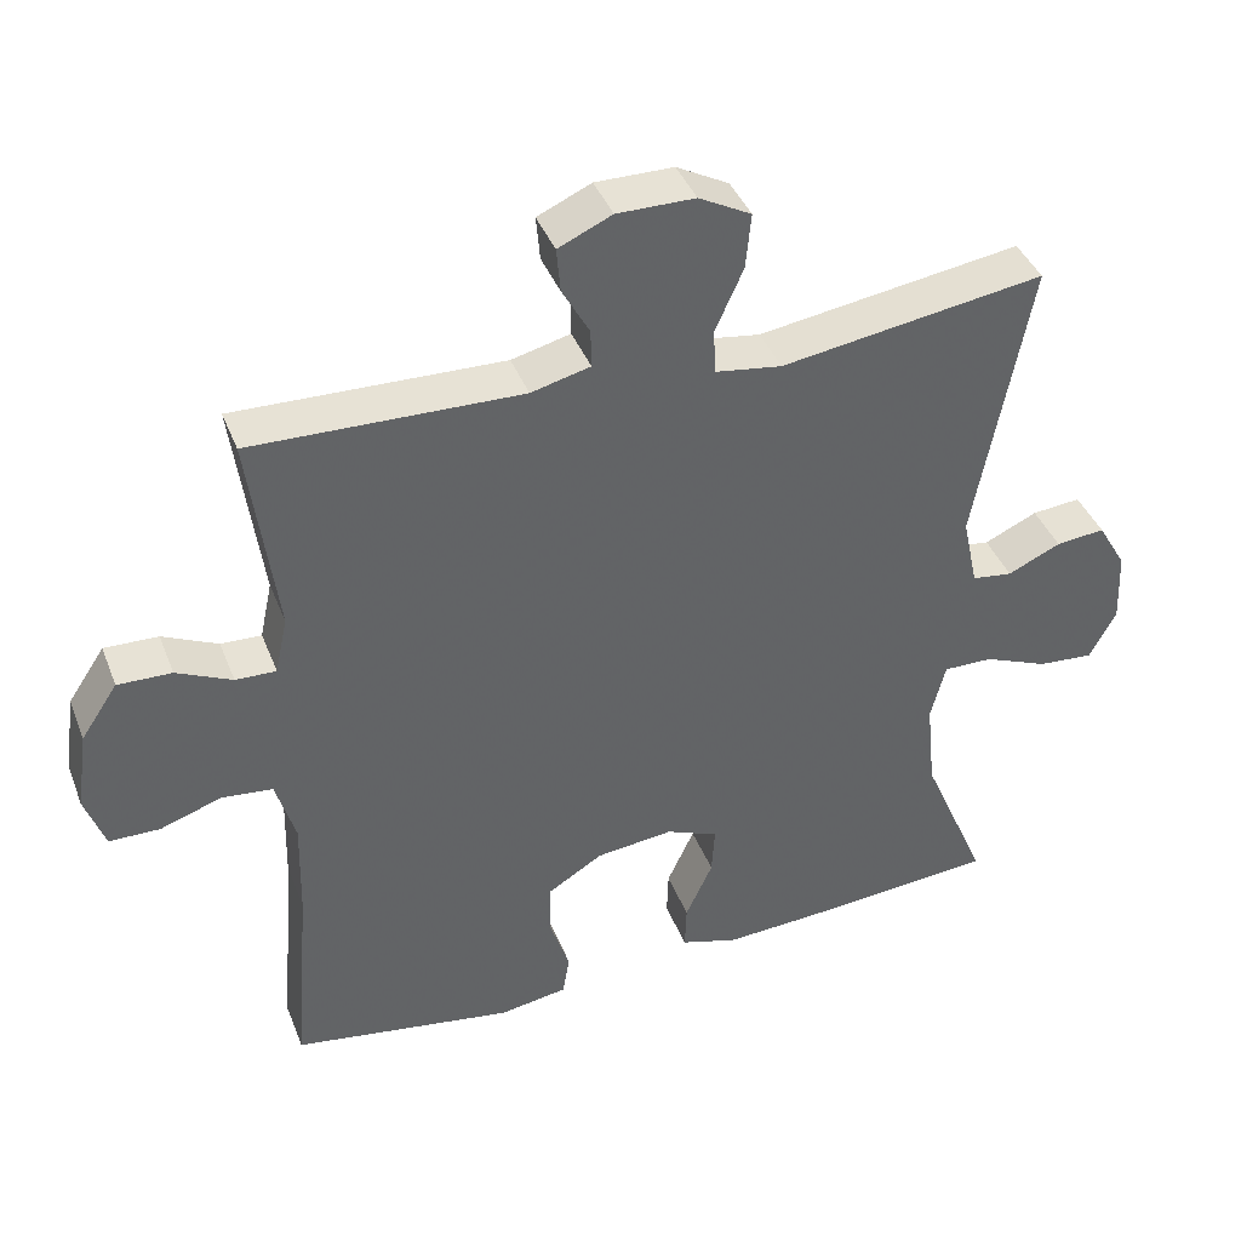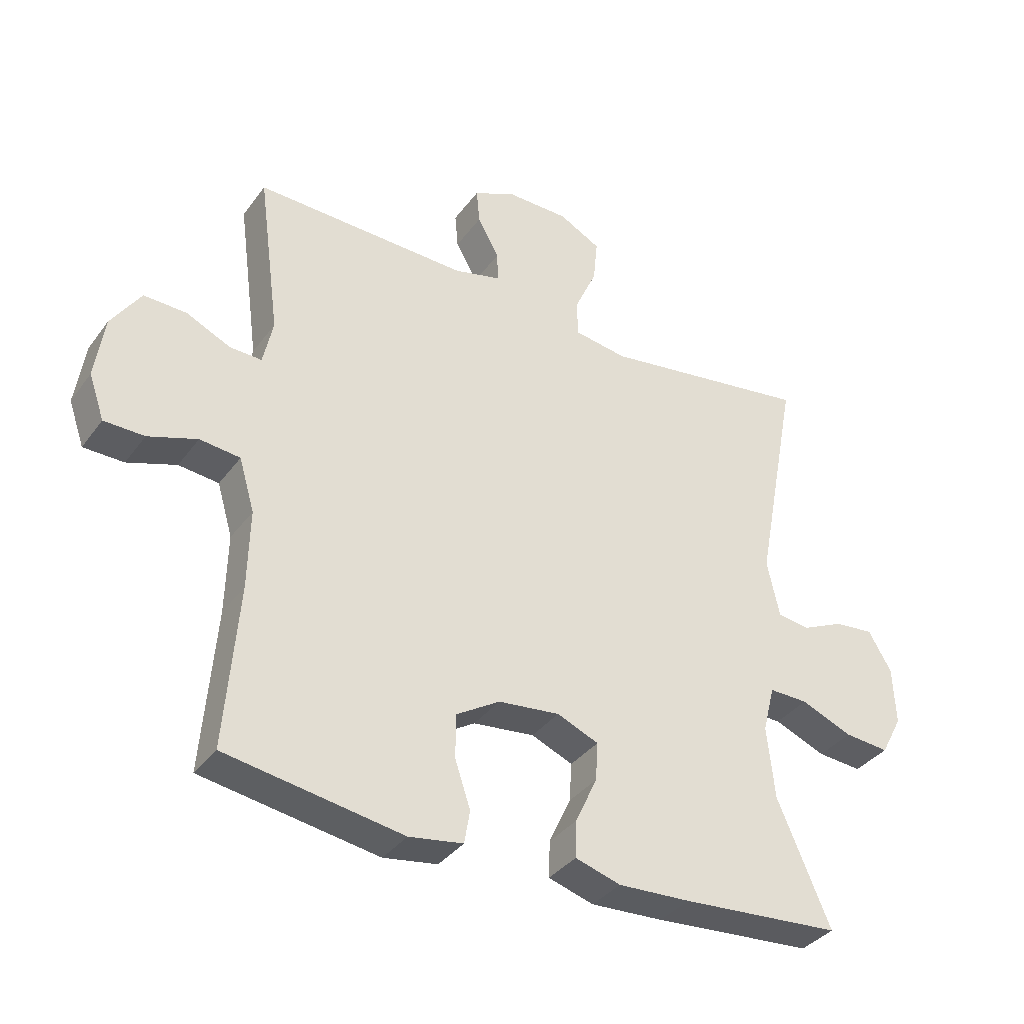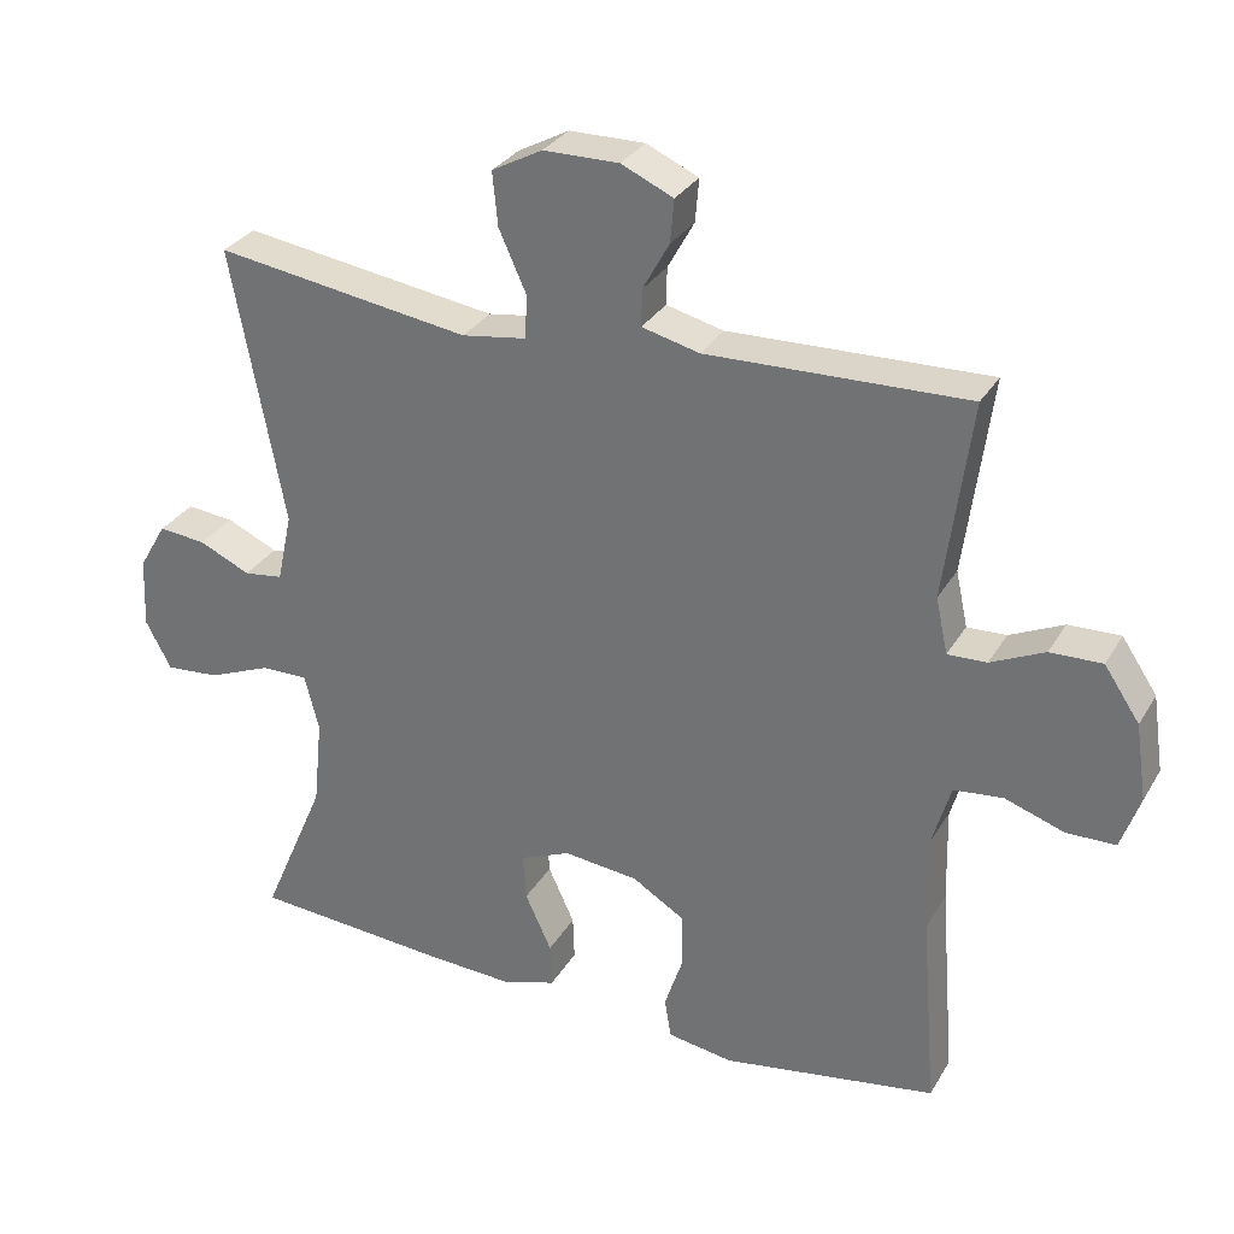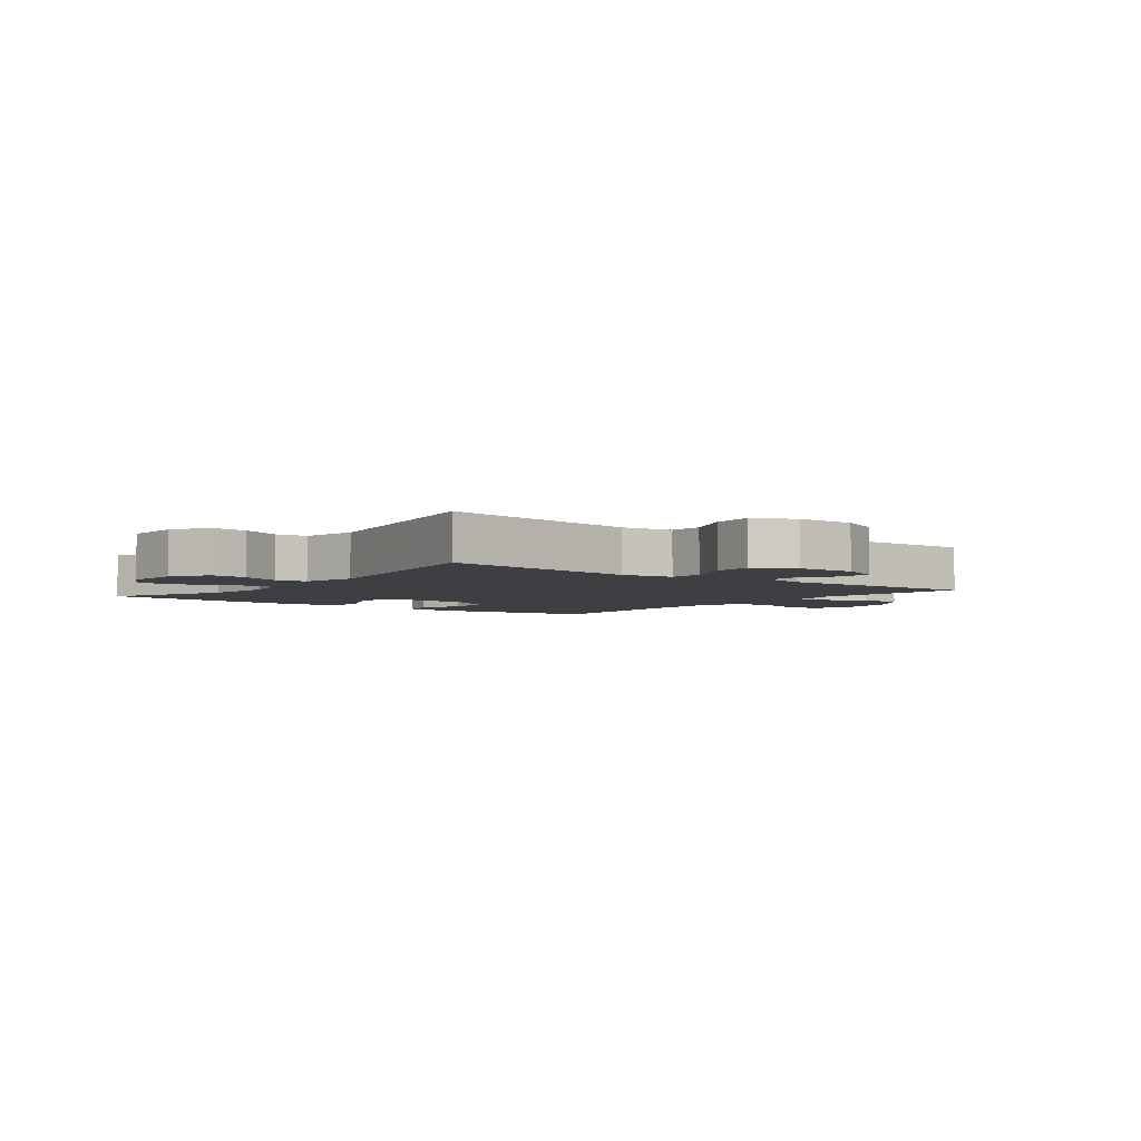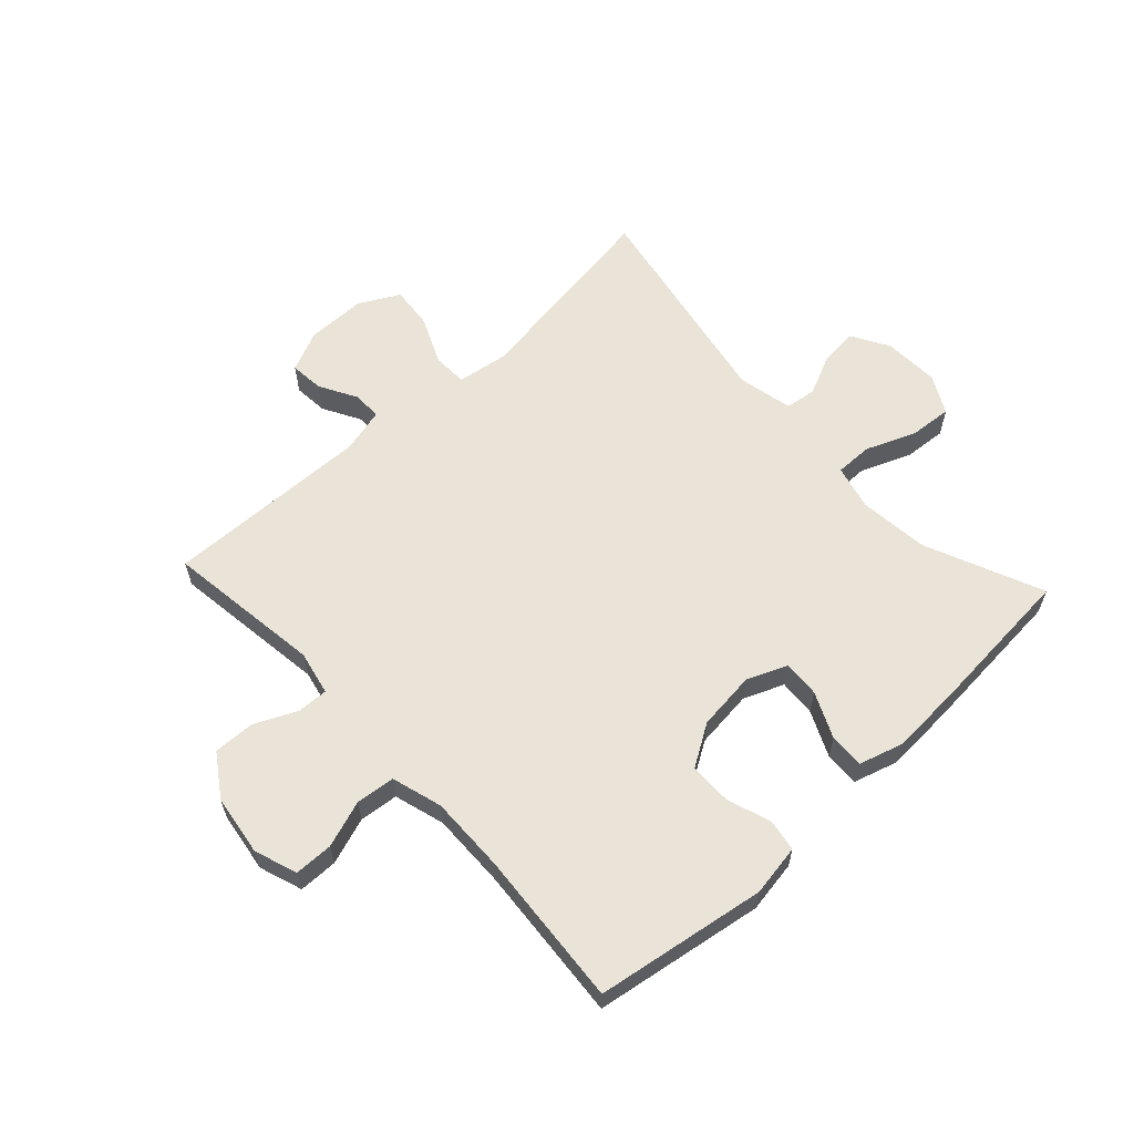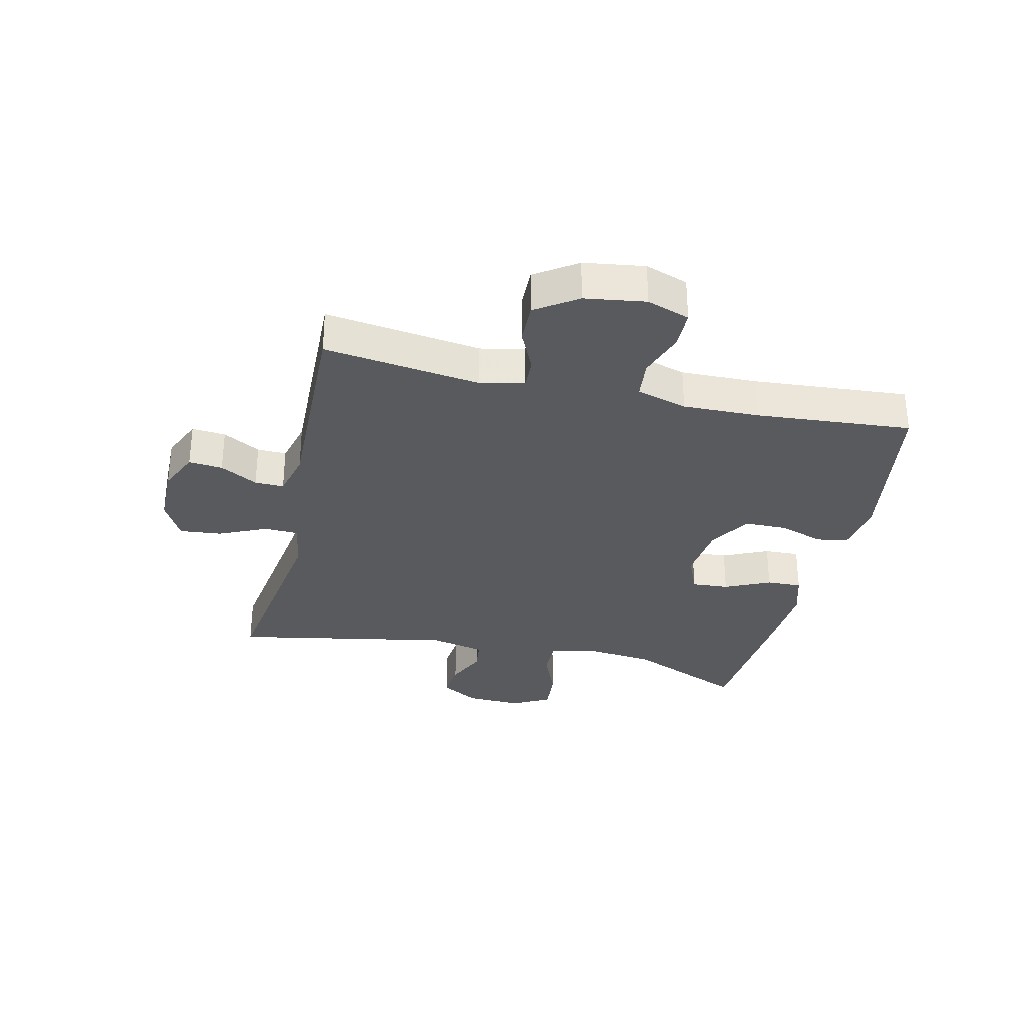
<metadata>
{"format":"obj","ext":"obj","renderer":"f3d","projection":"perspective","resolution":1024,"background":"white","views":[{"elev":40.4,"azim":159.7,"up":"+Z"},{"elev":-36.1,"azim":148.5,"up":"+Z"},{"elev":30.4,"azim":25.6,"up":"+Z"},{"elev":-4.0,"azim":-38.0,"up":"+Y"},{"elev":60.8,"azim":137.1,"up":"+Y"},{"elev":-31.7,"azim":77.0,"up":"+Y"}]}
</metadata>
<code>
v -0.5 0.07 -0.5
v -0.415 0.07 -0.302
v -0.403 0.07 -0.185
v -0.422 0.07 -0.11
v -0.485 0.07 -0.111
v -0.568 0.07 -0.145
v -0.64 0.07 -0.151
v -0.674 0.07 -0.087
v -0.67 0.07 0.007
v -0.633 0.07 0.07
v -0.57 0.07 0.064
v -0.502 0.07 0.033
v -0.45 0.07 0.04
v -0.43 0.07 0.132
v -0.5 0.07 0.5
v -0.161 0.07 0.45
v -0.075 0.07 0.463
v -0.073 0.07 0.521
v -0.109 0.07 0.601
v -0.116 0.07 0.672
v -0.049 0.07 0.708
v 0.051 0.07 0.709
v 0.12 0.07 0.678
v 0.115 0.07 0.621
v 0.08 0.07 0.558
v 0.079 0.07 0.509
v 0.155 0.07 0.49
v 0.5 0.07 0.5
v 0.465 0.07 0.237
v 0.481 0.07 0.163
v 0.533 0.07 0.165
v 0.604 0.07 0.198
v 0.673 0.07 0.2
v 0.72 0.07 0.13
v 0.735 0.07 0.028
v 0.71 0.07 -0.044
v 0.645 0.07 -0.045
v 0.566 0.07 -0.018
v 0.501 0.07 -0.025
v 0.476 0.07 -0.11
v 0.479 0.07 -0.238
v 0.5 0.07 -0.5
v 0.215 0.07 -0.546
v 0.128 0.07 -0.532
v 0.119 0.07 -0.479
v 0.144 0.07 -0.404
v 0.143 0.07 -0.333
v 0.073 0.07 -0.29
v -0.026 0.07 -0.279
v -0.093 0.07 -0.307
v -0.089 0.07 -0.369
v -0.054 0.07 -0.445
v -0.052 0.07 -0.504
v -0.125 0.07 -0.526
v -0.242 0.07 -0.52
v -0.5 0 -0.5
v -0.415 0 -0.302
v -0.403 0 -0.185
v -0.422 0 -0.11
v -0.485 0 -0.111
v -0.568 0 -0.145
v -0.64 0 -0.151
v -0.674 0 -0.087
v -0.67 0 0.007
v -0.633 0 0.07
v -0.57 0 0.064
v -0.502 0 0.033
v -0.45 0 0.04
v -0.43 0 0.132
v -0.5 0 0.5
v -0.161 0 0.45
v -0.075 0 0.463
v -0.073 0 0.521
v -0.109 0 0.601
v -0.116 0 0.672
v -0.049 0 0.708
v 0.051 0 0.709
v 0.12 0 0.678
v 0.115 0 0.621
v 0.08 0 0.558
v 0.079 0 0.509
v 0.155 0 0.49
v 0.5 0 0.5
v 0.465 0 0.237
v 0.481 0 0.163
v 0.533 0 0.165
v 0.604 0 0.198
v 0.673 0 0.2
v 0.72 0 0.13
v 0.735 0 0.028
v 0.71 0 -0.044
v 0.645 0 -0.045
v 0.566 0 -0.018
v 0.501 0 -0.025
v 0.476 0 -0.11
v 0.479 0 -0.238
v 0.5 0 -0.5
v 0.215 0 -0.546
v 0.128 0 -0.532
v 0.119 0 -0.479
v 0.144 0 -0.404
v 0.143 0 -0.333
v 0.073 0 -0.29
v -0.026 0 -0.279
v -0.093 0 -0.307
v -0.089 0 -0.369
v -0.054 0 -0.445
v -0.052 0 -0.504
v -0.125 0 -0.526
v -0.242 0 -0.52
f 54 55 1 2
f 51 52 53 54
f 50 51 54 2
f 49 50 2 3
f 48 49 3 4
f 43 44 45 46
f 41 42 43 46
f 40 41 46 47
f 39 40 47 48
f 35 36 37 38
f 35 38 39
f 34 35 39
f 31 32 33 34
f 30 31 34 39
f 29 30 39 48
f 27 28 29 48
f 22 23 24 25
f 22 25 26
f 21 22 26
f 18 19 20 21
f 17 18 21 26
f 14 15 16
f 13 14 16 17
f 9 10 11 12
f 9 12 13
f 8 9 13
f 5 6 7 8
f 4 5 8 13
f 17 26 27 48
f 4 13 17 48
f 57 56 110 109
f 109 108 107 106
f 57 109 106 105
f 58 57 105 104
f 59 58 104 103
f 101 100 99 98
f 101 98 97 96
f 102 101 96 95
f 103 102 95 94
f 93 92 91 90
f 94 93 90
f 94 90 89
f 89 88 87 86
f 94 89 86 85
f 103 94 85 84
f 103 84 83 82
f 80 79 78 77
f 81 80 77
f 81 77 76
f 76 75 74 73
f 81 76 73 72
f 71 70 69
f 72 71 69 68
f 67 66 65 64
f 68 67 64
f 68 64 63
f 63 62 61 60
f 68 63 60 59
f 103 82 81 72
f 103 72 68 59
f 1 56 57 2
f 2 57 58 3
f 3 58 59 4
f 4 59 60 5
f 5 60 61 6
f 6 61 62 7
f 7 62 63 8
f 8 63 64 9
f 9 64 65 10
f 10 65 66 11
f 11 66 67 12
f 12 67 68 13
f 13 68 69 14
f 14 69 70 15
f 15 70 71 16
f 16 71 72 17
f 17 72 73 18
f 18 73 74 19
f 19 74 75 20
f 20 75 76 21
f 21 76 77 22
f 22 77 78 23
f 23 78 79 24
f 24 79 80 25
f 25 80 81 26
f 26 81 82 27
f 27 82 83 28
f 28 83 84 29
f 29 84 85 30
f 30 85 86 31
f 31 86 87 32
f 32 87 88 33
f 33 88 89 34
f 34 89 90 35
f 35 90 91 36
f 36 91 92 37
f 37 92 93 38
f 38 93 94 39
f 39 94 95 40
f 40 95 96 41
f 41 96 97 42
f 42 97 98 43
f 43 98 99 44
f 44 99 100 45
f 45 100 101 46
f 46 101 102 47
f 47 102 103 48
f 48 103 104 49
f 49 104 105 50
f 50 105 106 51
f 51 106 107 52
f 52 107 108 53
f 53 108 109 54
f 54 109 110 55
f 55 110 56 1

</code>
